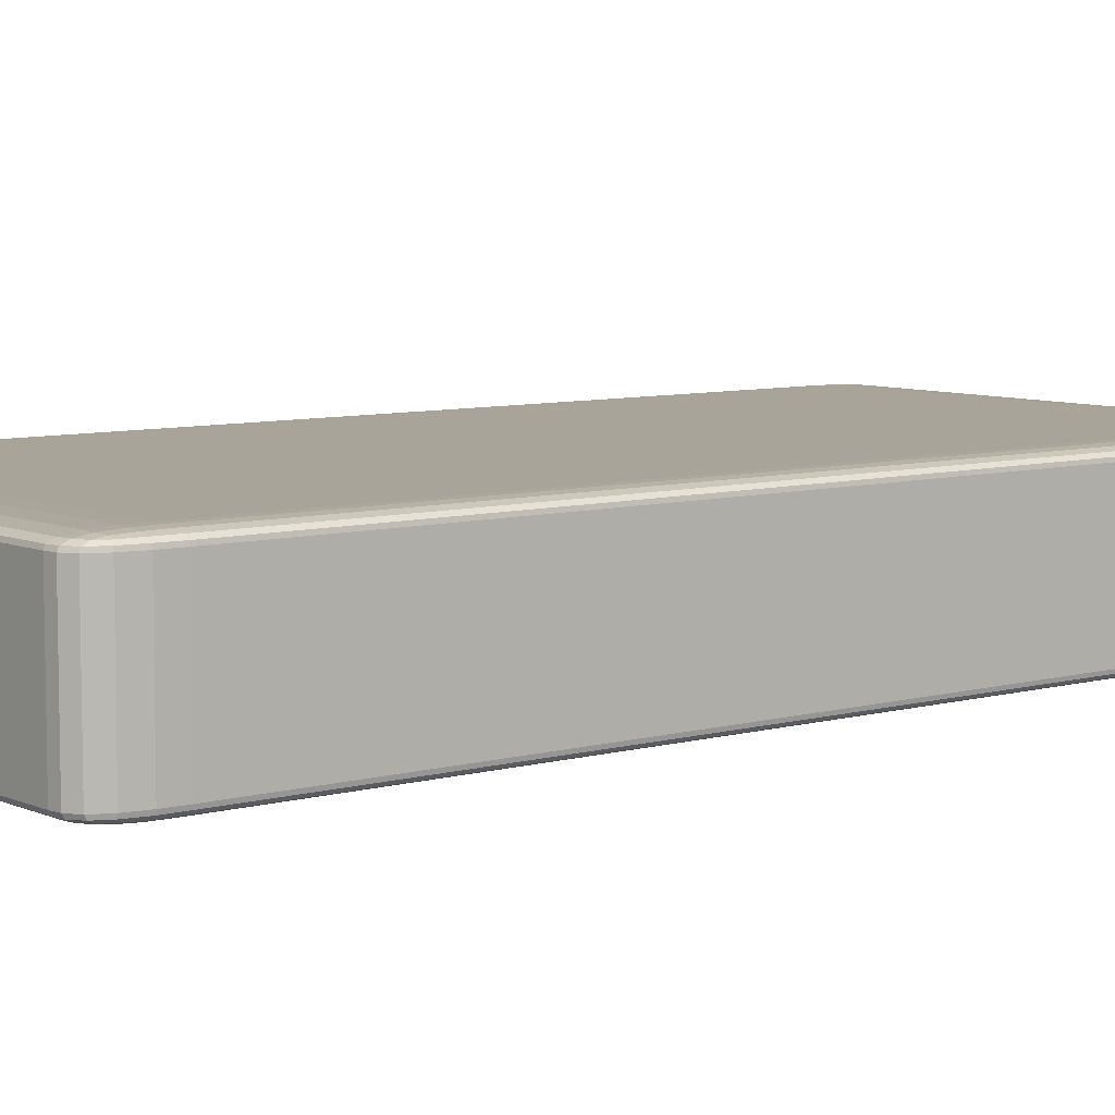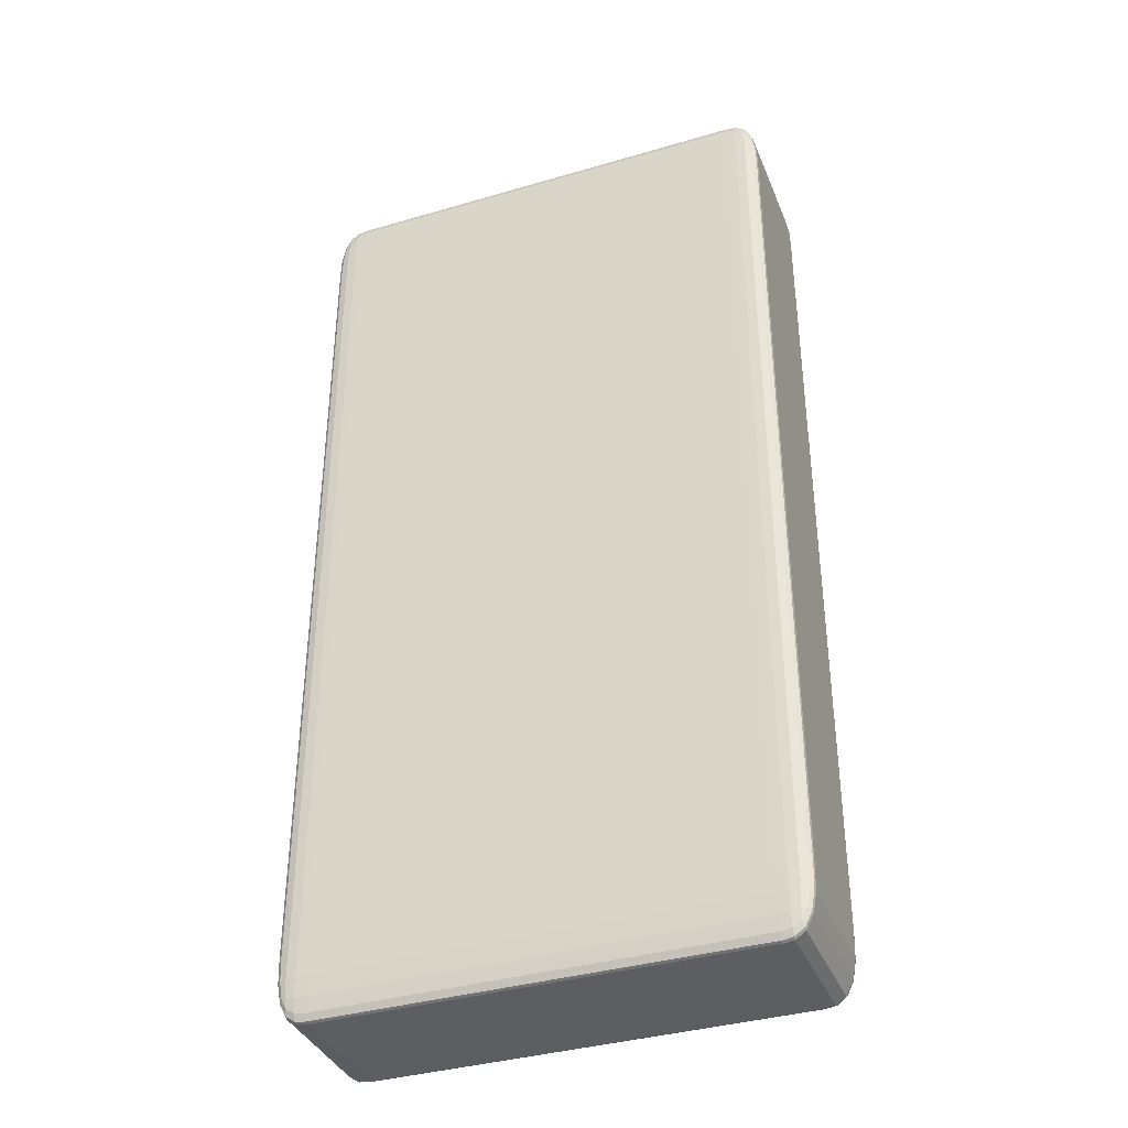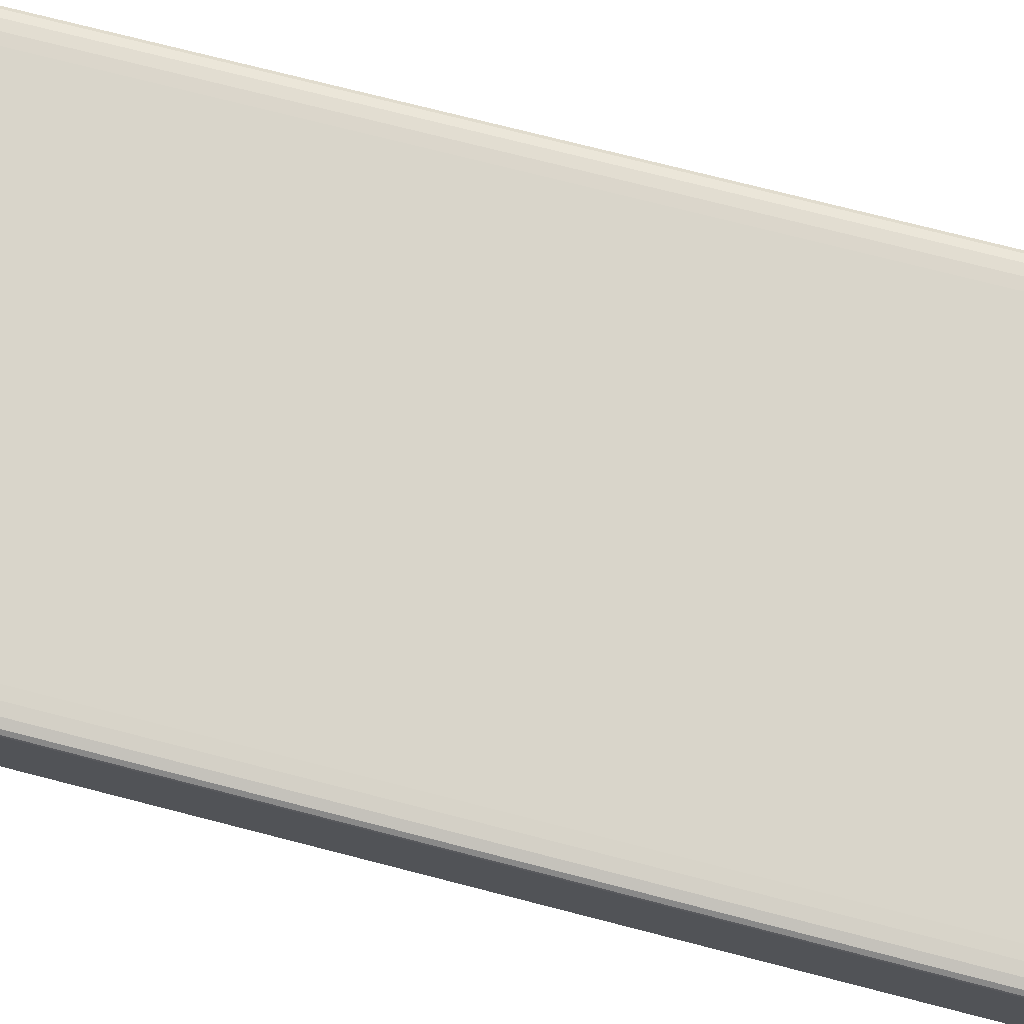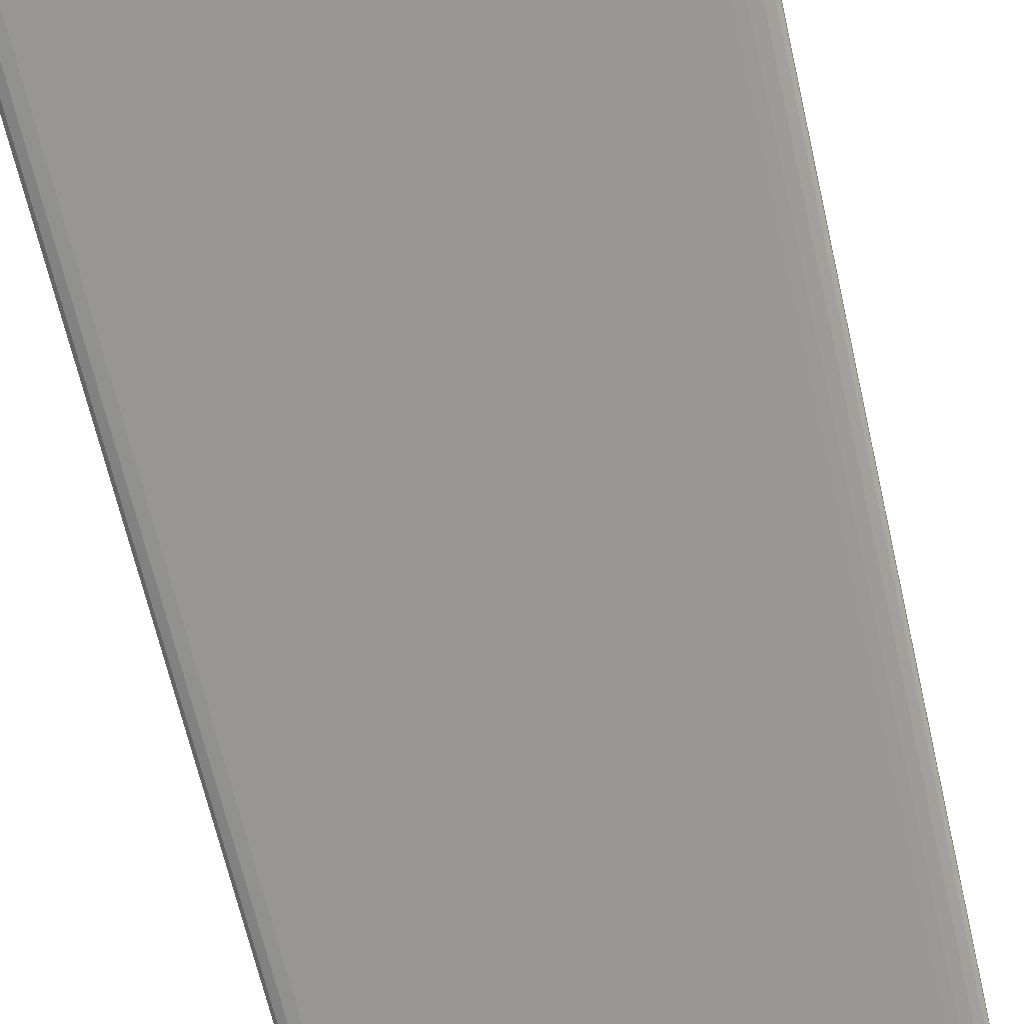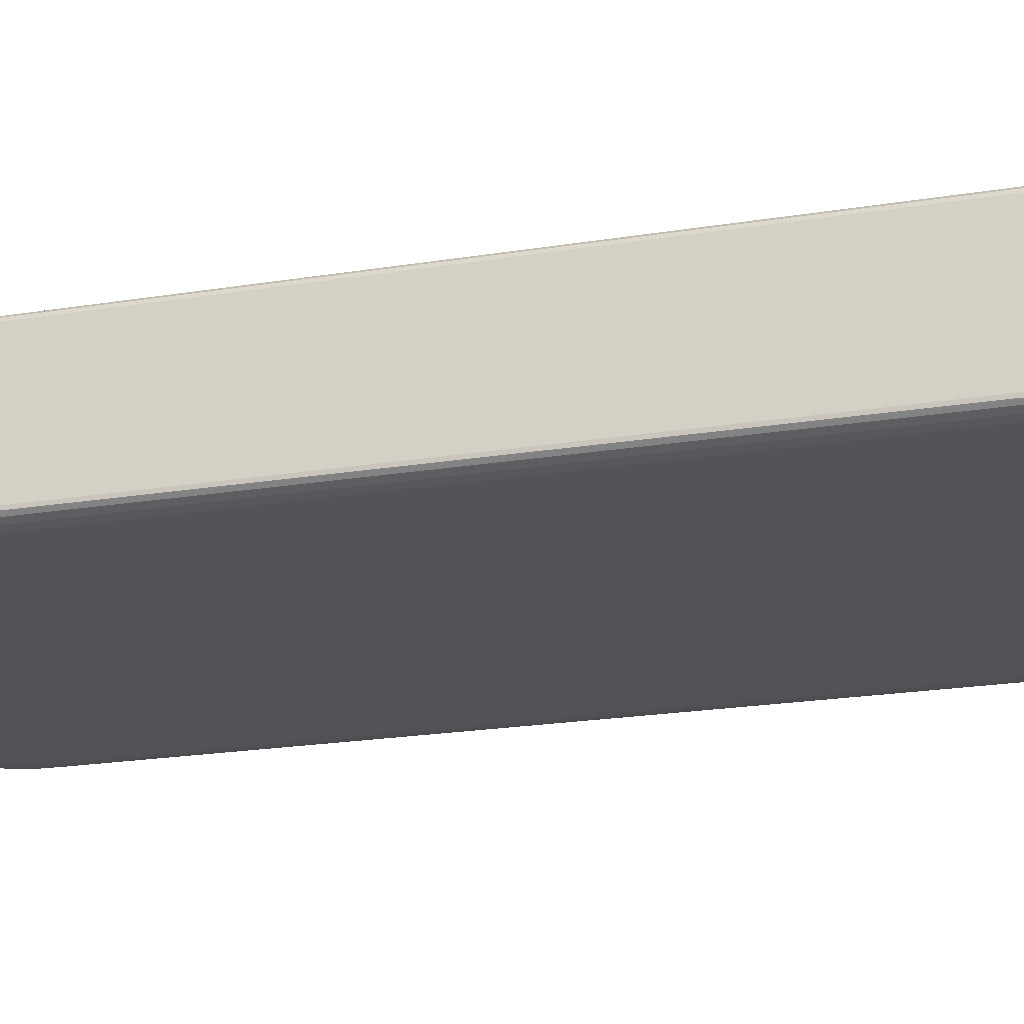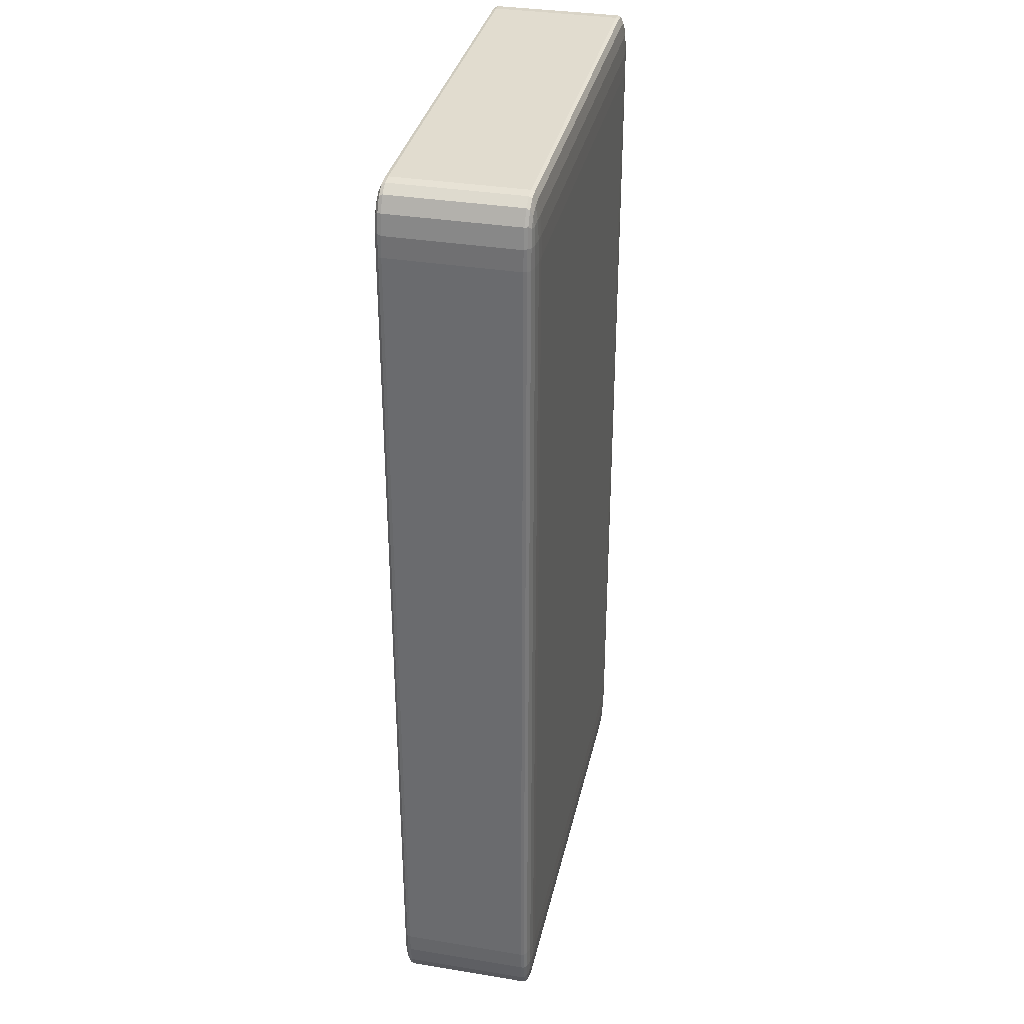
<metadata>
{"format":"obj","ext":"obj","renderer":"f3d","projection":"perspective","resolution":1024,"background":"white","views":[{"elev":7.3,"azim":51.3,"up":"+Z"},{"elev":-37.4,"azim":20.6,"up":"+Y"},{"elev":74.5,"azim":104.4,"up":"+Z"},{"elev":-68.2,"azim":13.1,"up":"+Z"},{"elev":-22.4,"azim":-74.5,"up":"+Z"},{"elev":34.5,"azim":102.4,"up":"+Y"}]}
</metadata>
<code>
o Cube
v 0.8702 -1.74 -0.3
v 1 -1.74 -0.2611
v 0.8702 -2 -0.2611
v 0.9132 -1.74 -0.2993
v 0.9537 -1.74 -0.2952
v 0.8702 -1.826 -0.2993
v 0.9151 -1.83 -0.2983
v 0.954 -1.828 -0.2941
v 0.8702 -1.907 -0.2952
v 0.9141 -1.908 -0.2941
v 0.949 -1.898 -0.2908
v 0.9976 -1.826 -0.2611
v 0.9839 -1.907 -0.2611
v 0.9976 -1.74 -0.274
v 0.9945 -1.83 -0.2745
v 0.9805 -1.908 -0.2742
v 0.9839 -1.74 -0.2861
v 0.9804 -1.828 -0.2862
v 0.9695 -1.898 -0.2847
v 0.8702 -1.995 -0.274
v 0.8702 -1.968 -0.2861
v 0.9132 -1.995 -0.2611
v 0.9149 -1.989 -0.2745
v 0.914 -1.961 -0.2862
v 0.9537 -1.968 -0.2611
v 0.9541 -1.961 -0.2742
v 0.949 -1.939 -0.2847
v -1 -1.74 -0.2611
v -0.8702 -1.74 -0.3
v -0.8702 -2 -0.2611
v -0.9976 -1.74 -0.274
v -0.9839 -1.74 -0.2861
v -0.9976 -1.826 -0.2611
v -0.9945 -1.83 -0.2745
v -0.9805 -1.828 -0.2862
v -0.9839 -1.907 -0.2611
v -0.9804 -1.908 -0.2742
v -0.9695 -1.898 -0.2847
v -0.8702 -1.826 -0.2993
v -0.8702 -1.907 -0.2952
v -0.9132 -1.74 -0.2993
v -0.9149 -1.83 -0.2983
v -0.914 -1.908 -0.2941
v -0.9537 -1.74 -0.2952
v -0.9541 -1.828 -0.2941
v -0.949 -1.898 -0.2908
v -0.9132 -1.995 -0.2611
v -0.9537 -1.968 -0.2611
v -0.8702 -1.995 -0.274
v -0.9151 -1.989 -0.2745
v -0.954 -1.961 -0.2742
v -0.8702 -1.968 -0.2861
v -0.9141 -1.961 -0.2862
v -0.949 -1.939 -0.2847
v 0.8702 -2 0.2611
v 1 -1.74 0.2611
v 0.8702 -1.74 0.3
v 0.9132 -1.995 0.2611
v 0.9537 -1.968 0.2611
v 0.8702 -1.995 0.274
v 0.9151 -1.989 0.2745
v 0.954 -1.961 0.2742
v 0.8702 -1.968 0.2861
v 0.9141 -1.961 0.2862
v 0.949 -1.939 0.2847
v 0.9976 -1.74 0.274
v 0.9839 -1.74 0.2861
v 0.9976 -1.826 0.2611
v 0.9945 -1.83 0.2745
v 0.9805 -1.828 0.2862
v 0.9839 -1.907 0.2611
v 0.9804 -1.908 0.2742
v 0.9695 -1.898 0.2847
v 0.8702 -1.826 0.2993
v 0.8702 -1.907 0.2952
v 0.9132 -1.74 0.2993
v 0.9149 -1.83 0.2983
v 0.914 -1.908 0.2941
v 0.9537 -1.74 0.2952
v 0.9541 -1.828 0.2941
v 0.949 -1.898 0.2908
v -0.8702 -2 0.2611
v -0.8702 -1.74 0.3
v -1 -1.74 0.2611
v -0.8702 -1.995 0.274
v -0.8702 -1.968 0.2861
v -0.9132 -1.995 0.2611
v -0.9149 -1.989 0.2745
v -0.914 -1.961 0.2862
v -0.9537 -1.968 0.2611
v -0.9541 -1.961 0.2742
v -0.949 -1.939 0.2847
v -0.9132 -1.74 0.2993
v -0.9537 -1.74 0.2952
v -0.8702 -1.826 0.2993
v -0.9151 -1.83 0.2983
v -0.954 -1.828 0.2941
v -0.8702 -1.907 0.2952
v -0.9141 -1.908 0.2941
v -0.949 -1.898 0.2908
v -0.9976 -1.826 0.2611
v -0.9839 -1.907 0.2611
v -0.9976 -1.74 0.274
v -0.9945 -1.83 0.2745
v -0.9805 -1.908 0.2742
v -0.9839 -1.74 0.2861
v -0.9804 -1.828 0.2862
v -0.9695 -1.898 0.2847
v 0.8702 1.74 -0.3
v 0.8702 2 -0.2611
v 1 1.74 -0.2611
v 0.8702 1.826 -0.2993
v 0.8702 1.907 -0.2952
v 0.9132 1.74 -0.2993
v 0.9149 1.83 -0.2983
v 0.914 1.908 -0.2941
v 0.9537 1.74 -0.2952
v 0.9541 1.828 -0.2941
v 0.949 1.898 -0.2908
v 0.9132 1.995 -0.2611
v 0.9537 1.968 -0.2611
v 0.8702 1.995 -0.274
v 0.9151 1.989 -0.2745
v 0.954 1.961 -0.2742
v 0.8702 1.968 -0.2861
v 0.9141 1.961 -0.2862
v 0.949 1.939 -0.2847
v 0.9976 1.74 -0.274
v 0.9839 1.74 -0.2861
v 0.9976 1.826 -0.2611
v 0.9945 1.83 -0.2745
v 0.9805 1.828 -0.2862
v 0.9839 1.907 -0.2611
v 0.9804 1.908 -0.2742
v 0.9695 1.898 -0.2847
v -0.8702 2 -0.2611
v -0.8702 1.74 -0.3
v -1 1.74 -0.2611
v -0.8702 1.995 -0.274
v -0.8702 1.968 -0.2861
v -0.9132 1.995 -0.2611
v -0.9149 1.989 -0.2745
v -0.914 1.961 -0.2862
v -0.9537 1.968 -0.2611
v -0.9541 1.961 -0.2742
v -0.949 1.939 -0.2847
v -0.9132 1.74 -0.2993
v -0.9537 1.74 -0.2952
v -0.8702 1.826 -0.2993
v -0.9151 1.83 -0.2983
v -0.954 1.828 -0.2941
v -0.8702 1.907 -0.2952
v -0.9141 1.908 -0.2941
v -0.949 1.898 -0.2908
v -0.9976 1.826 -0.2611
v -0.9839 1.907 -0.2611
v -0.9976 1.74 -0.274
v -0.9945 1.83 -0.2745
v -0.9805 1.908 -0.2742
v -0.9839 1.74 -0.2861
v -0.9804 1.828 -0.2862
v -0.9695 1.898 -0.2847
v 0.8702 2 0.2611
v 0.8702 1.74 0.3
v 1 1.74 0.2611
v 0.8702 1.995 0.274
v 0.8702 1.968 0.2861
v 0.9132 1.995 0.2611
v 0.9149 1.989 0.2745
v 0.914 1.961 0.2862
v 0.9537 1.968 0.2611
v 0.9541 1.961 0.2742
v 0.949 1.939 0.2847
v 0.9132 1.74 0.2993
v 0.9537 1.74 0.2952
v 0.8702 1.826 0.2993
v 0.9151 1.83 0.2983
v 0.954 1.828 0.2941
v 0.8702 1.907 0.2952
v 0.9141 1.908 0.2941
v 0.949 1.898 0.2908
v 0.9976 1.826 0.2611
v 0.9839 1.907 0.2611
v 0.9976 1.74 0.274
v 0.9945 1.83 0.2745
v 0.9805 1.908 0.2742
v 0.9839 1.74 0.2861
v 0.9804 1.828 0.2862
v 0.9695 1.898 0.2847
v -1 1.74 0.2611
v -0.8702 1.74 0.3
v -0.8702 2 0.2611
v -0.9976 1.74 0.274
v -0.9839 1.74 0.2861
v -0.9976 1.826 0.2611
v -0.9945 1.83 0.2745
v -0.9805 1.828 0.2862
v -0.9839 1.907 0.2611
v -0.9804 1.908 0.2742
v -0.9695 1.898 0.2847
v -0.8702 1.826 0.2993
v -0.8702 1.907 0.2952
v -0.9132 1.74 0.2993
v -0.9149 1.83 0.2983
v -0.914 1.908 0.2941
v -0.9537 1.74 0.2952
v -0.9541 1.828 0.2941
v -0.949 1.898 0.2908
v -0.9132 1.995 0.2611
v -0.9537 1.968 0.2611
v -0.8702 1.995 0.274
v -0.9151 1.989 0.2745
v -0.954 1.961 0.2742
v -0.8702 1.968 0.2861
v -0.9141 1.961 0.2862
v -0.949 1.939 0.2847
f 138 28 84 190
f 192 163 110 136
f 83 57 164 191
f 2 111 165 56
f 30 3 55 82
f 1 4 7 6
f 4 5 8 7
f 5 17 18 8
f 6 7 10 9
f 7 8 11 10
f 8 18 19 11
f 2 12 15 14
f 12 13 16 15
f 13 25 26 16
f 14 15 18 17
f 15 16 19 18
f 16 26 27 19
f 3 20 23 22
f 20 21 24 23
f 21 9 10 24
f 22 23 26 25
f 23 24 27 26
f 24 10 11 27
f 11 19 27
f 28 31 34 33
f 31 32 35 34
f 32 44 45 35
f 33 34 37 36
f 34 35 38 37
f 35 45 46 38
f 29 39 42 41
f 39 40 43 42
f 40 52 53 43
f 41 42 45 44
f 42 43 46 45
f 43 53 54 46
f 30 47 50 49
f 47 48 51 50
f 48 36 37 51
f 49 50 53 52
f 50 51 54 53
f 51 37 38 54
f 38 46 54
f 55 58 61 60
f 58 59 62 61
f 59 71 72 62
f 60 61 64 63
f 61 62 65 64
f 62 72 73 65
f 56 66 69 68
f 66 67 70 69
f 67 79 80 70
f 68 69 72 71
f 69 70 73 72
f 70 80 81 73
f 57 74 77 76
f 74 75 78 77
f 75 63 64 78
f 76 77 80 79
f 77 78 81 80
f 78 64 65 81
f 65 73 81
f 82 85 88 87
f 85 86 89 88
f 86 98 99 89
f 87 88 91 90
f 88 89 92 91
f 89 99 100 92
f 83 93 96 95
f 93 94 97 96
f 94 106 107 97
f 95 96 99 98
f 96 97 100 99
f 97 107 108 100
f 84 101 104 103
f 101 102 105 104
f 102 90 91 105
f 103 104 107 106
f 104 105 108 107
f 105 91 92 108
f 92 100 108
f 109 112 115 114
f 112 113 116 115
f 113 125 126 116
f 114 115 118 117
f 115 116 119 118
f 116 126 127 119
f 110 120 123 122
f 120 121 124 123
f 121 133 134 124
f 122 123 126 125
f 123 124 127 126
f 124 134 135 127
f 111 128 131 130
f 128 129 132 131
f 129 117 118 132
f 130 131 134 133
f 131 132 135 134
f 132 118 119 135
f 119 127 135
f 136 139 142 141
f 139 140 143 142
f 140 152 153 143
f 141 142 145 144
f 142 143 146 145
f 143 153 154 146
f 137 147 150 149
f 147 148 151 150
f 148 160 161 151
f 149 150 153 152
f 150 151 154 153
f 151 161 162 154
f 138 155 158 157
f 155 156 159 158
f 156 144 145 159
f 157 158 161 160
f 158 159 162 161
f 159 145 146 162
f 146 154 162
f 163 166 169 168
f 166 167 170 169
f 167 179 180 170
f 168 169 172 171
f 169 170 173 172
f 170 180 181 173
f 164 174 177 176
f 174 175 178 177
f 175 187 188 178
f 176 177 180 179
f 177 178 181 180
f 178 188 189 181
f 165 182 185 184
f 182 183 186 185
f 183 171 172 186
f 184 185 188 187
f 185 186 189 188
f 186 172 173 189
f 173 181 189
f 190 193 196 195
f 193 194 197 196
f 194 206 207 197
f 195 196 199 198
f 196 197 200 199
f 197 207 208 200
f 191 201 204 203
f 201 202 205 204
f 202 214 215 205
f 203 204 207 206
f 204 205 208 207
f 205 215 216 208
f 192 209 212 211
f 209 210 213 212
f 210 198 199 213
f 211 212 215 214
f 212 213 216 215
f 213 199 200 216
f 200 208 216
f 138 190 195 155
f 155 195 198 156
f 156 198 210 144
f 144 210 209 141
f 141 209 192 136
f 28 138 157 31
f 31 157 160 32
f 32 160 148 44
f 44 148 147 41
f 41 147 137 29
f 3 30 49 20
f 20 49 52 21
f 21 52 40 9
f 9 40 39 6
f 6 39 29 1
f 191 164 176 201
f 201 176 179 202
f 202 179 167 214
f 214 167 166 211
f 211 166 163 192
f 57 83 95 74
f 74 95 98 75
f 75 98 86 63
f 63 86 85 60
f 60 85 82 55
f 109 137 149 112
f 112 149 152 113
f 113 152 140 125
f 125 140 139 122
f 122 139 136 110
f 56 165 184 66
f 66 184 187 67
f 67 187 175 79
f 79 175 174 76
f 76 174 164 57
f 2 56 68 12
f 12 68 71 13
f 13 71 59 25
f 25 59 58 22
f 22 58 55 3
f 190 84 103 193
f 193 103 106 194
f 194 106 94 206
f 206 94 93 203
f 203 93 83 191
f 165 111 130 182
f 182 130 133 183
f 183 133 121 171
f 171 121 120 168
f 168 120 110 163
f 111 2 14 128
f 128 14 17 129
f 129 17 5 117
f 117 5 4 114
f 114 4 1 109
f 84 28 33 101
f 101 33 36 102
f 102 36 48 90
f 90 48 47 87
f 87 47 30 82
f 137 109 1 29

</code>
